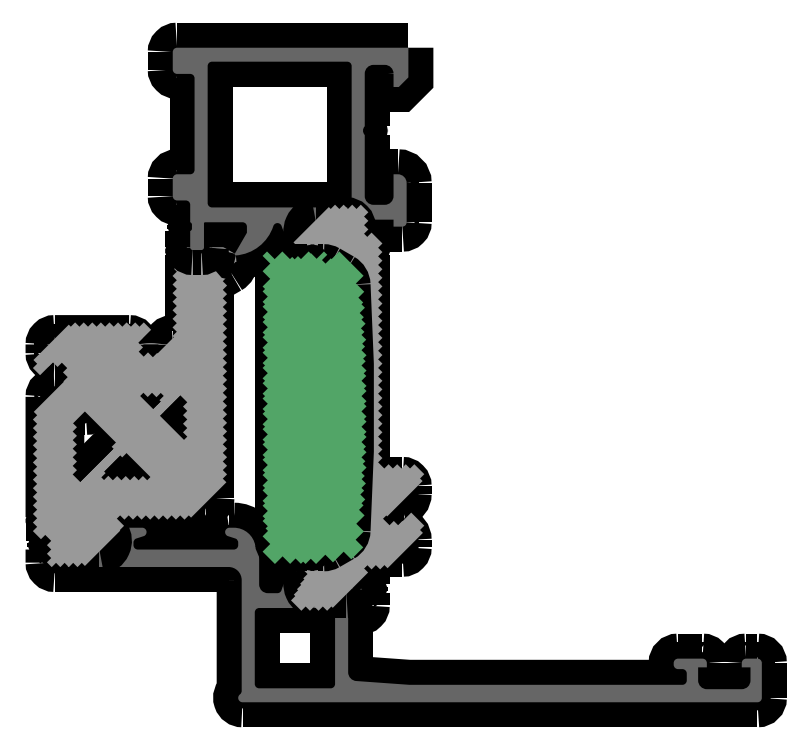
<metadata>
{"format":"dxf","ext":"dxf","renderer":"ezdxf+matplotlib","layout":"modelspace","background":"white","min_lineweight":24,"dpi":150}
</metadata>
<code>
0
SECTION
2
ENTITIES
0
POINT
8
FANGPUNKTE
10
14
20
41.5
30
0
0
POINT
8
FANGPUNKTE
10
14
20
75
30
0
0
POINT
8
FANGPUNKTE
10
41
20
75
30
0
0
POINT
8
FANGPUNKTE
10
41
20
5
30
0
0
POINT
8
FANGPUNKTE
10
81.5
20
5
30
0
0
POINT
8
FANGPUNKTE
10
81.5
20
0
30
0
0
POINT
8
FANGPUNKTE
10
21.5
20
0
30
0
0
POINT
8
FANGPUNKTE
10
21.5
20
15.5
30
0
0
POINT
8
FANGPUNKTE
10
0
20
15.5
30
0
0
POINT
8
FANGPUNKTE
10
0
20
41.5
30
0
0
INSERT
8
0S-Alu contour
2
366680__0383765D_7D3E_46C4_9737_4D27D0385FCF_
10
0
20
0
30
0
0
ENDSEC
0
EOF

</code>
